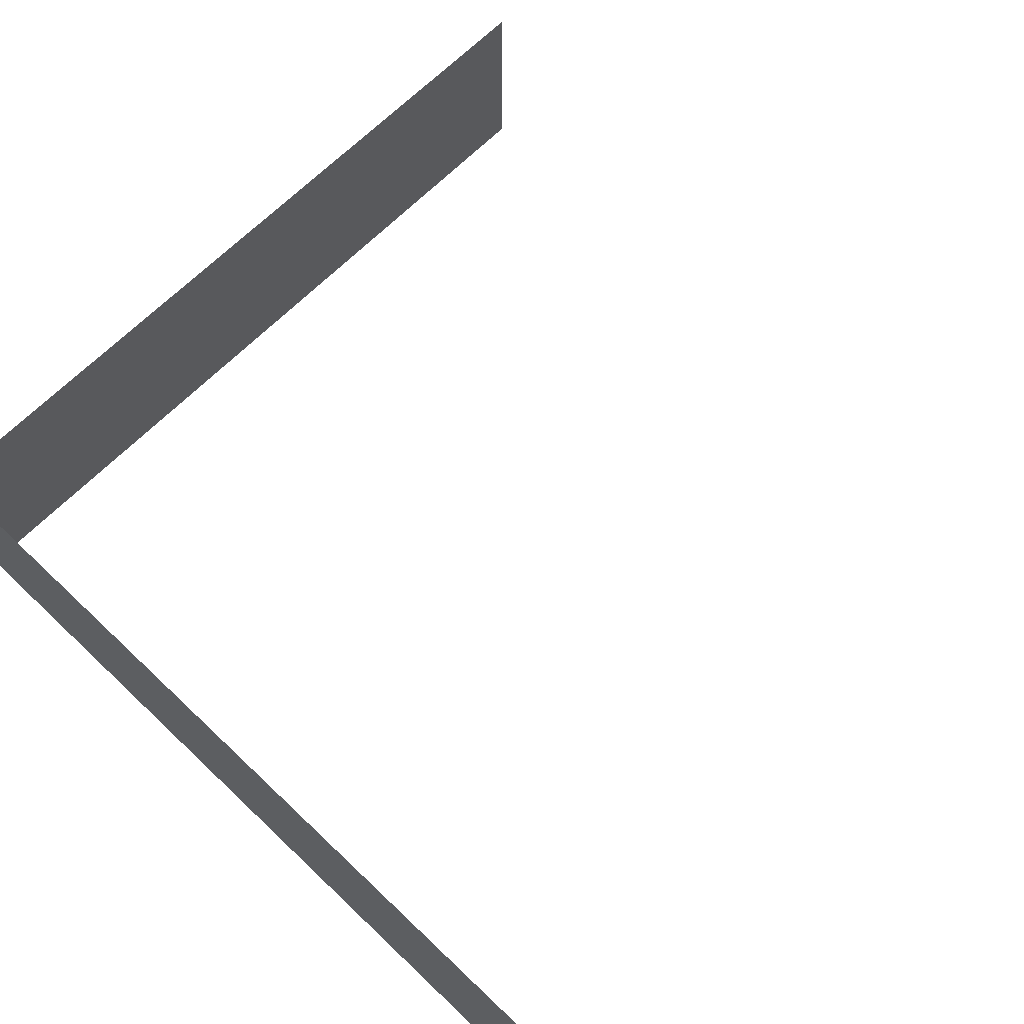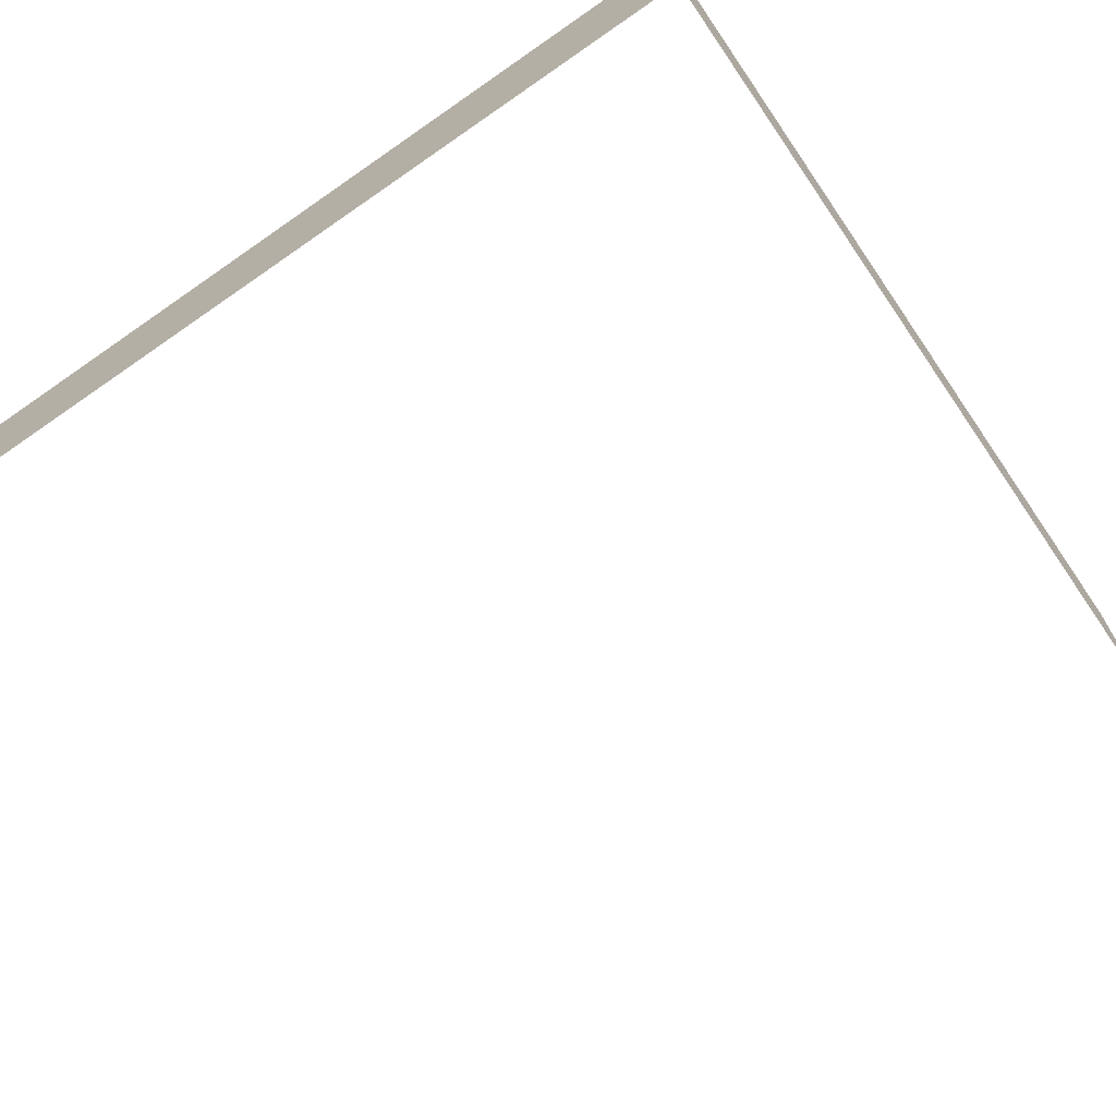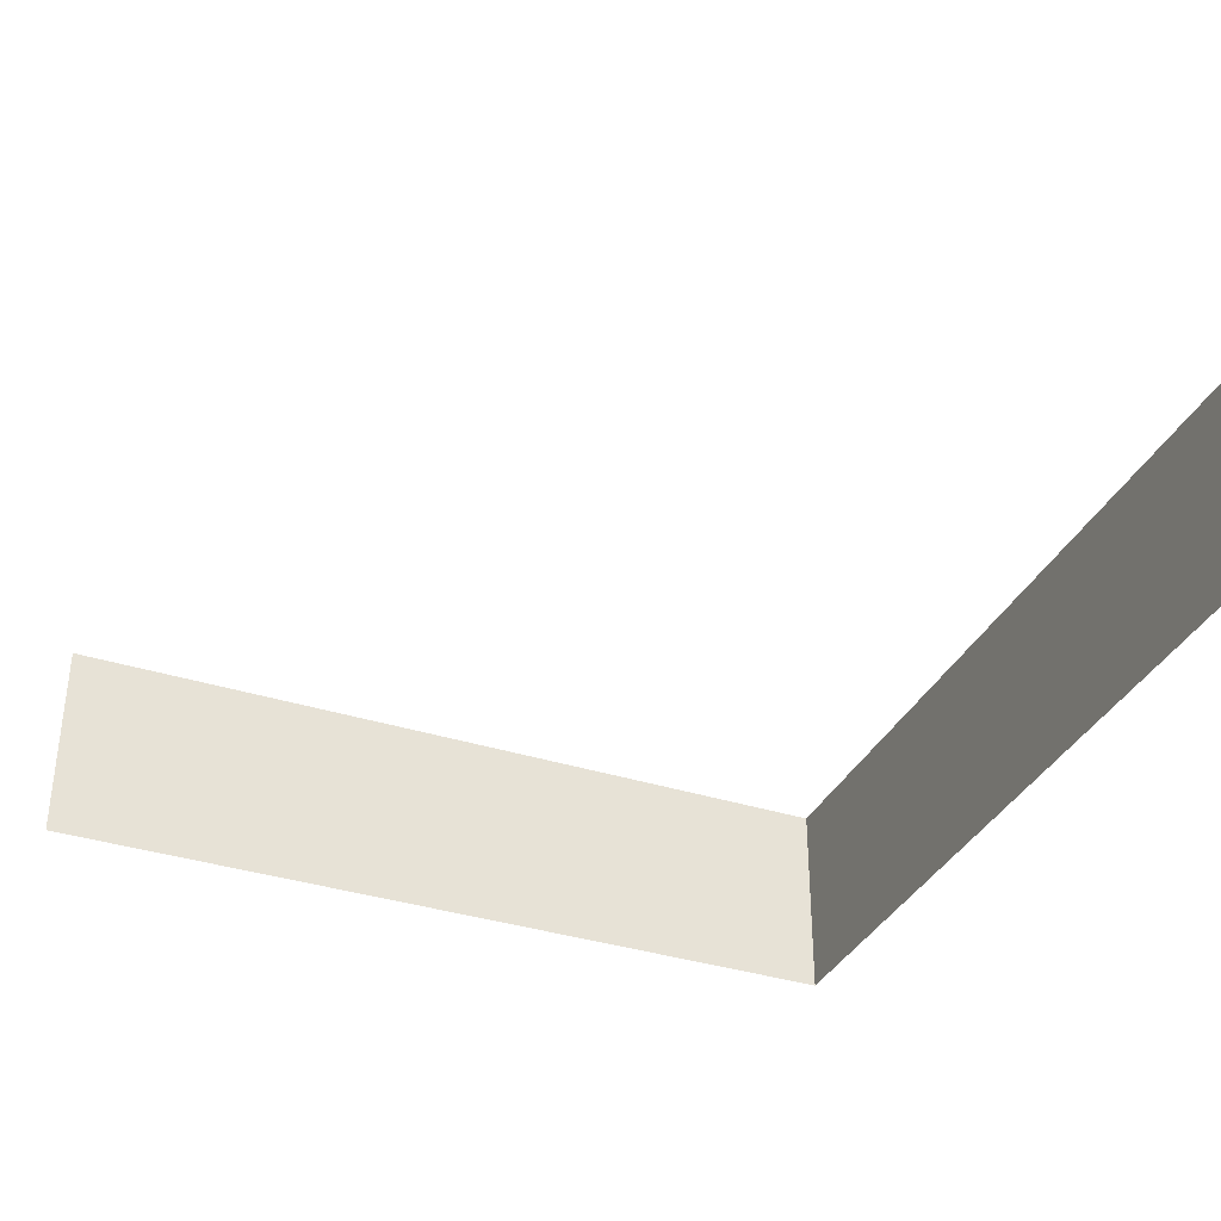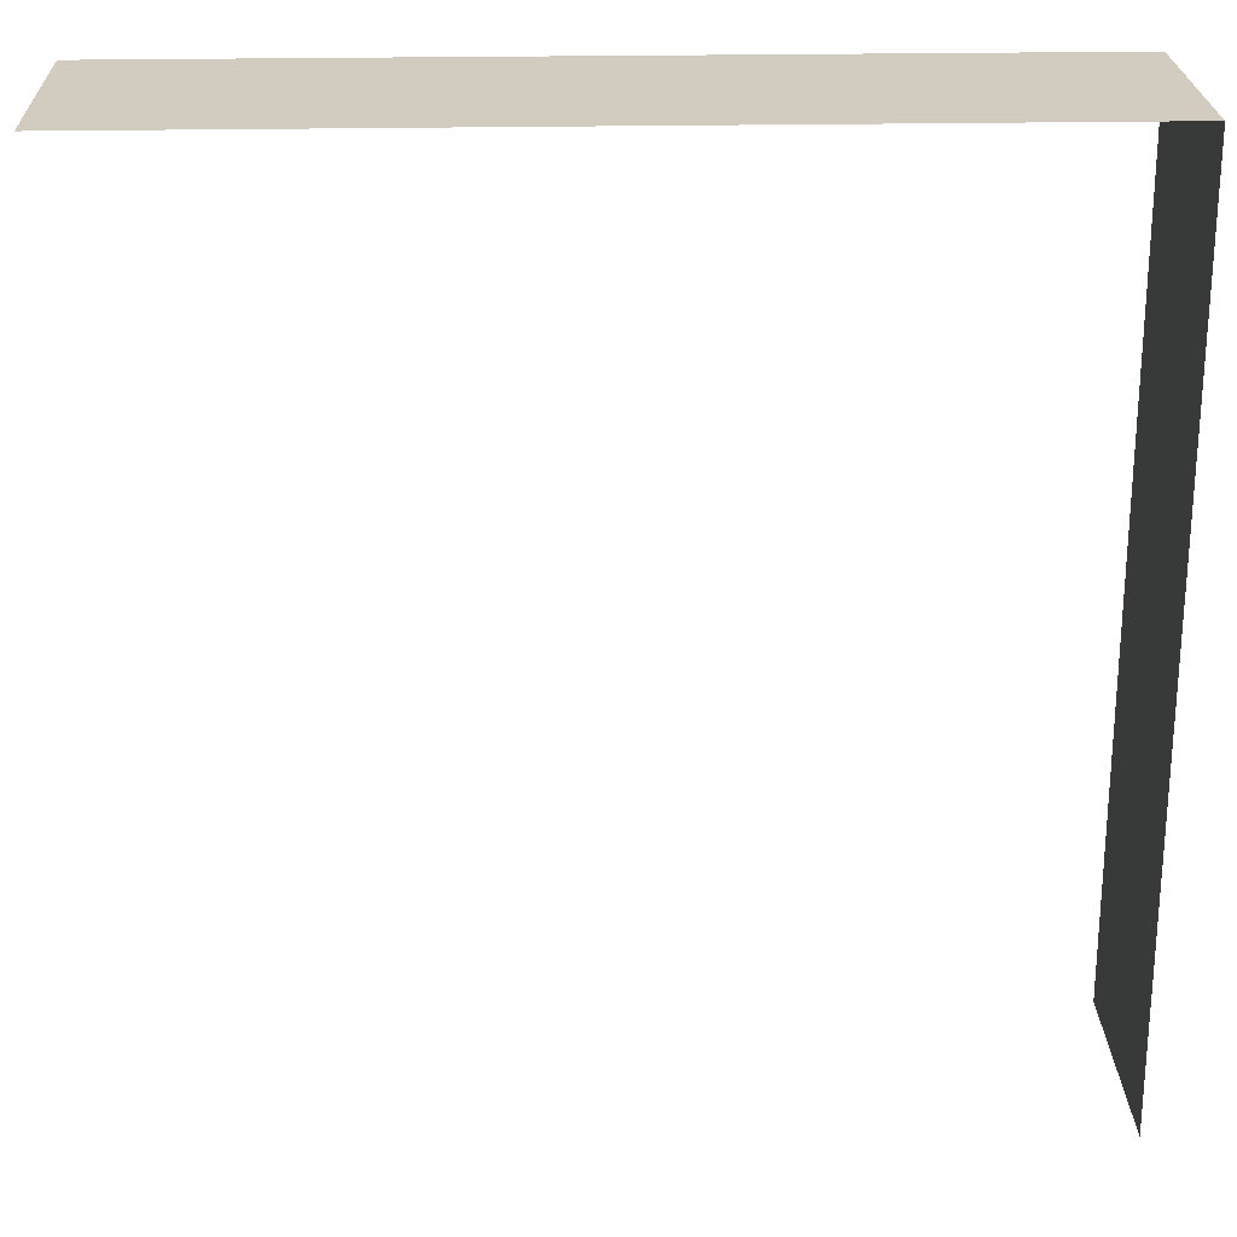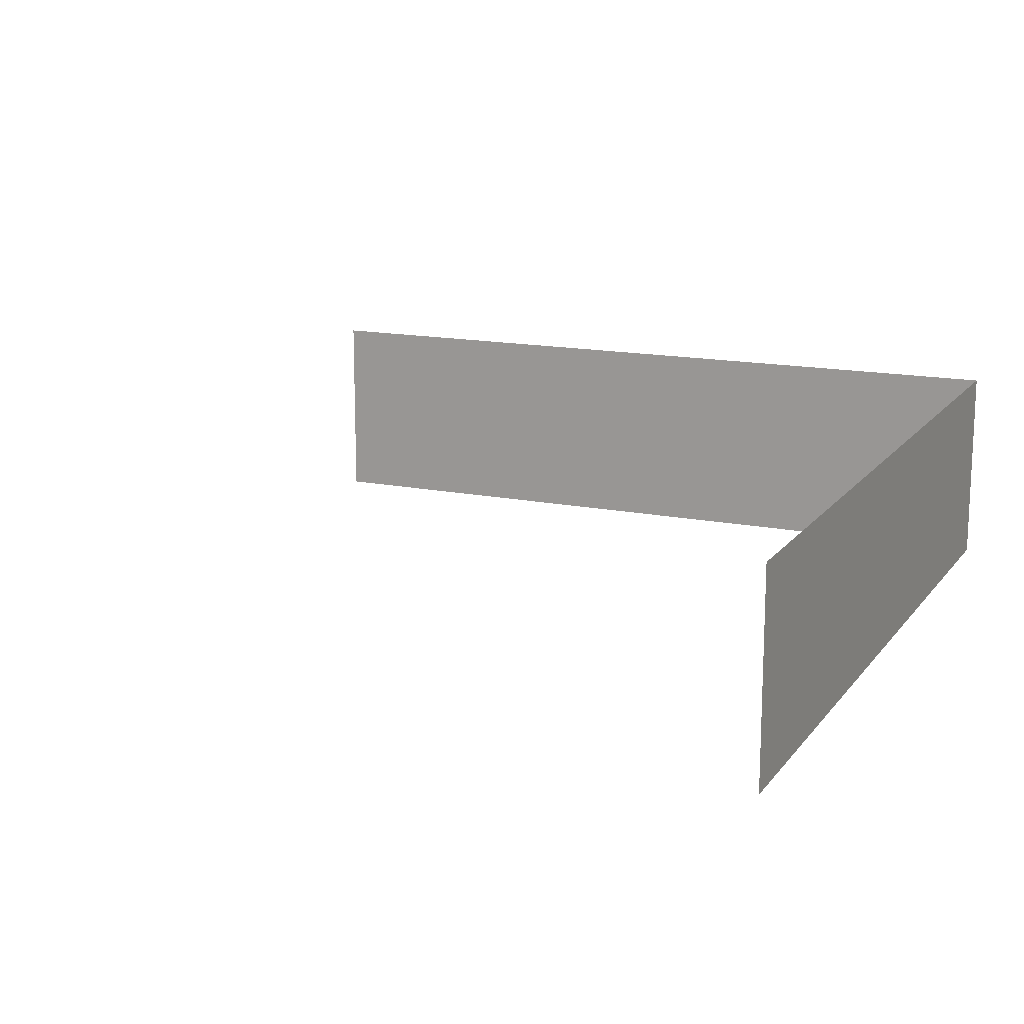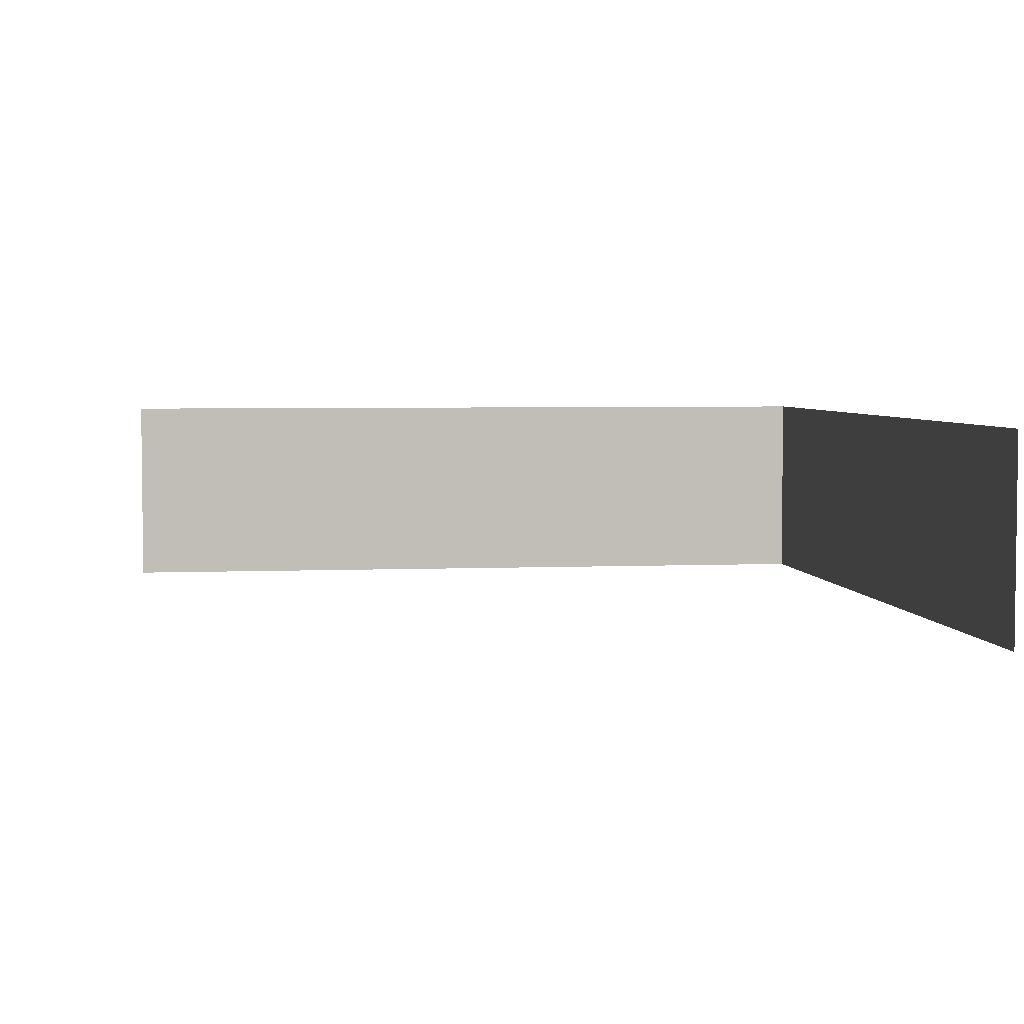
<metadata>
{"format":"obj","ext":"obj","renderer":"f3d","projection":"perspective","resolution":1024,"background":"white","views":[{"elev":64.2,"azim":133.8,"up":"+Y"},{"elev":-68.8,"azim":34.7,"up":"+Y"},{"elev":-35.6,"azim":-113.1,"up":"+Y"},{"elev":23.9,"azim":-1.9,"up":"+Z"},{"elev":15.0,"azim":-66.1,"up":"+Y"},{"elev":4.3,"azim":-97.7,"up":"+Y"}]}
</metadata>
<code>
g default
v -1 -0.25 1
v 1 -0.25 1
v -1 0.25 1
v 1 0.25 1
v 1 -0.25 -1
v 1 0.25 -1
g W_C_O_0_5x2 Outside_Corner
f 1 2 4 3
f 4 2 5 6

</code>
